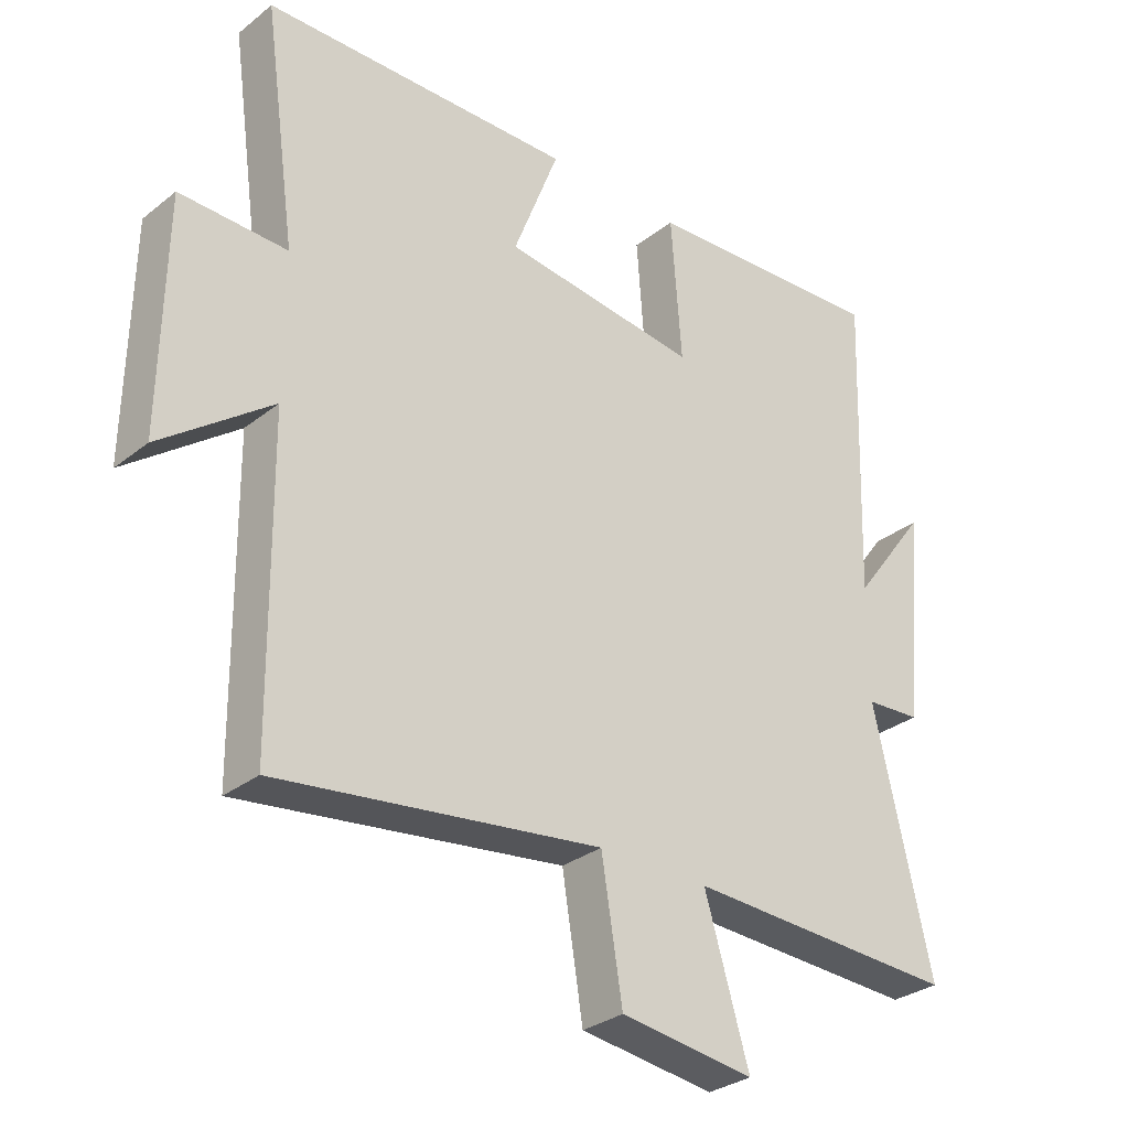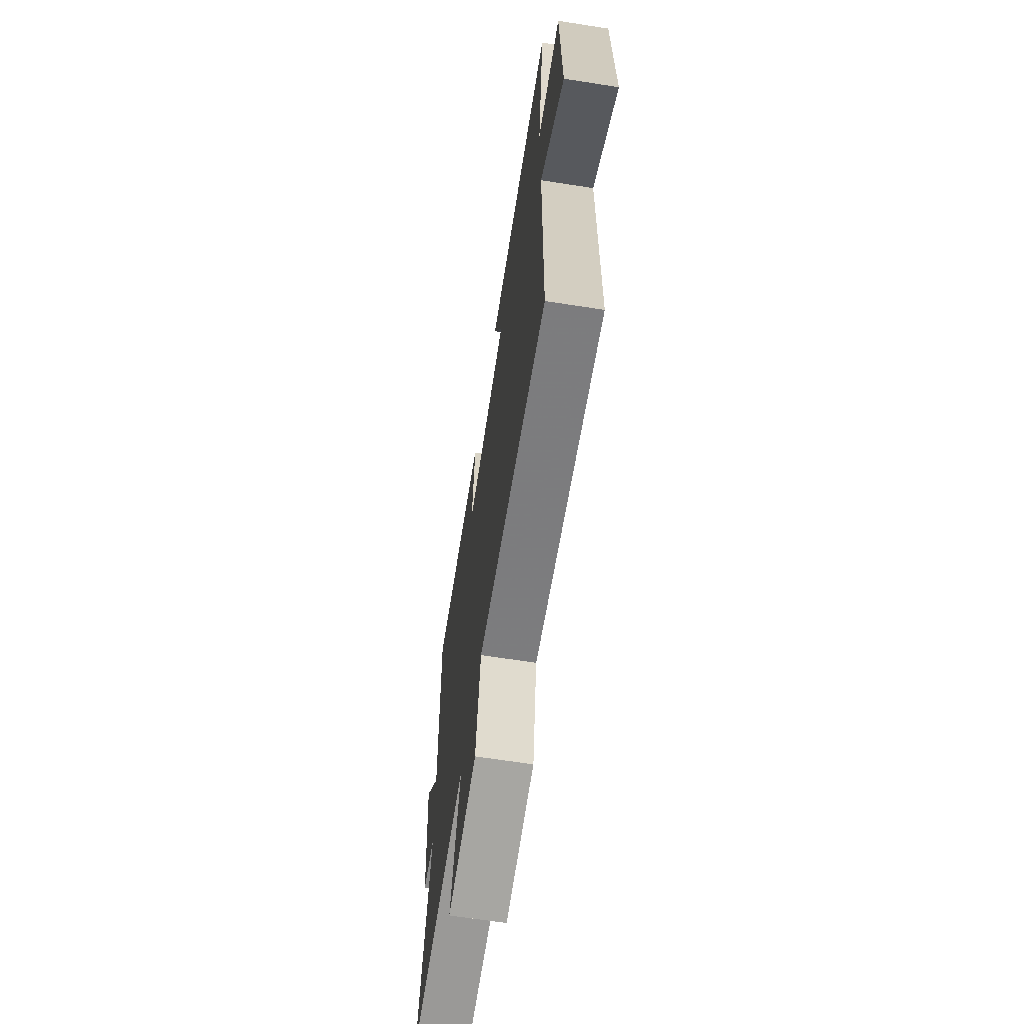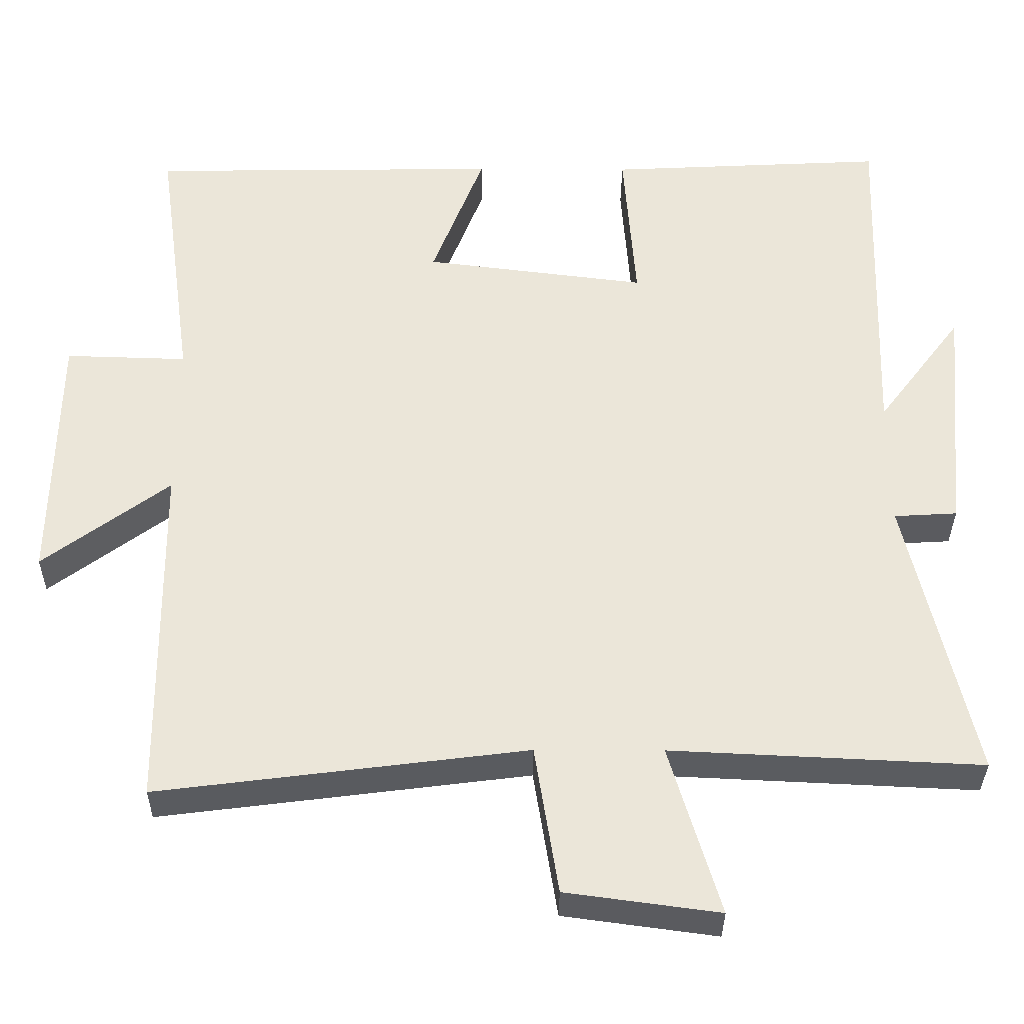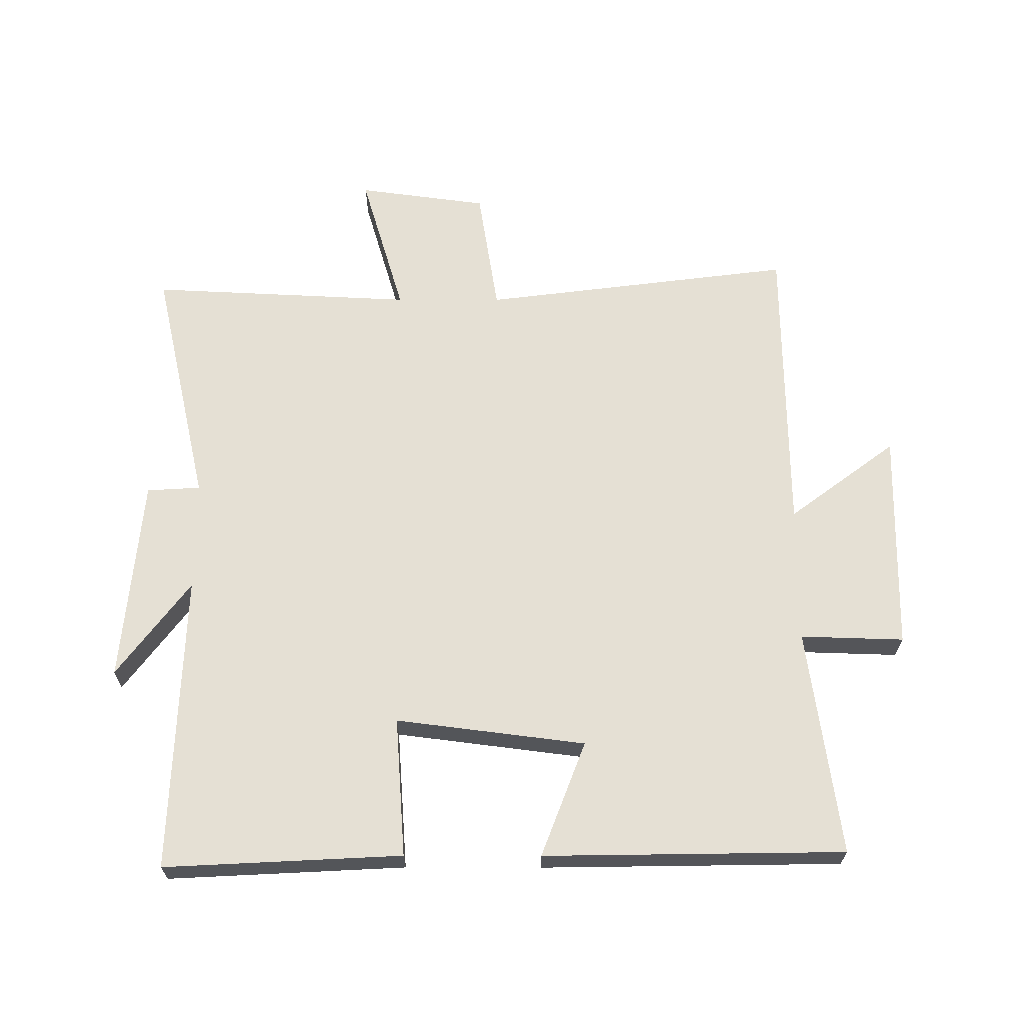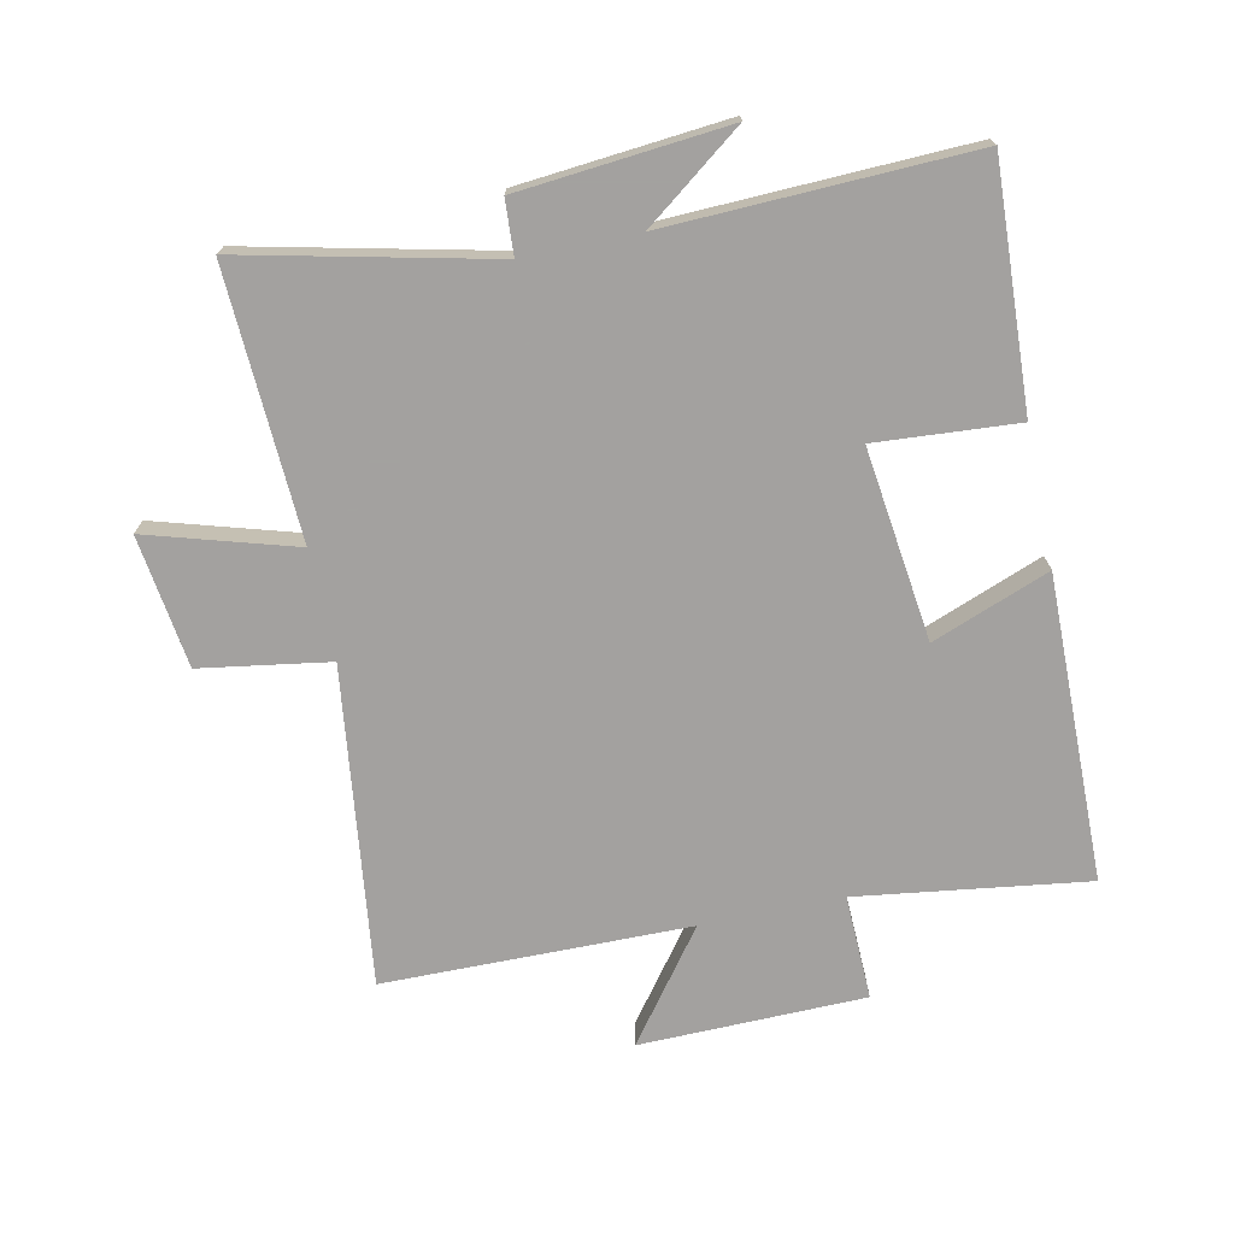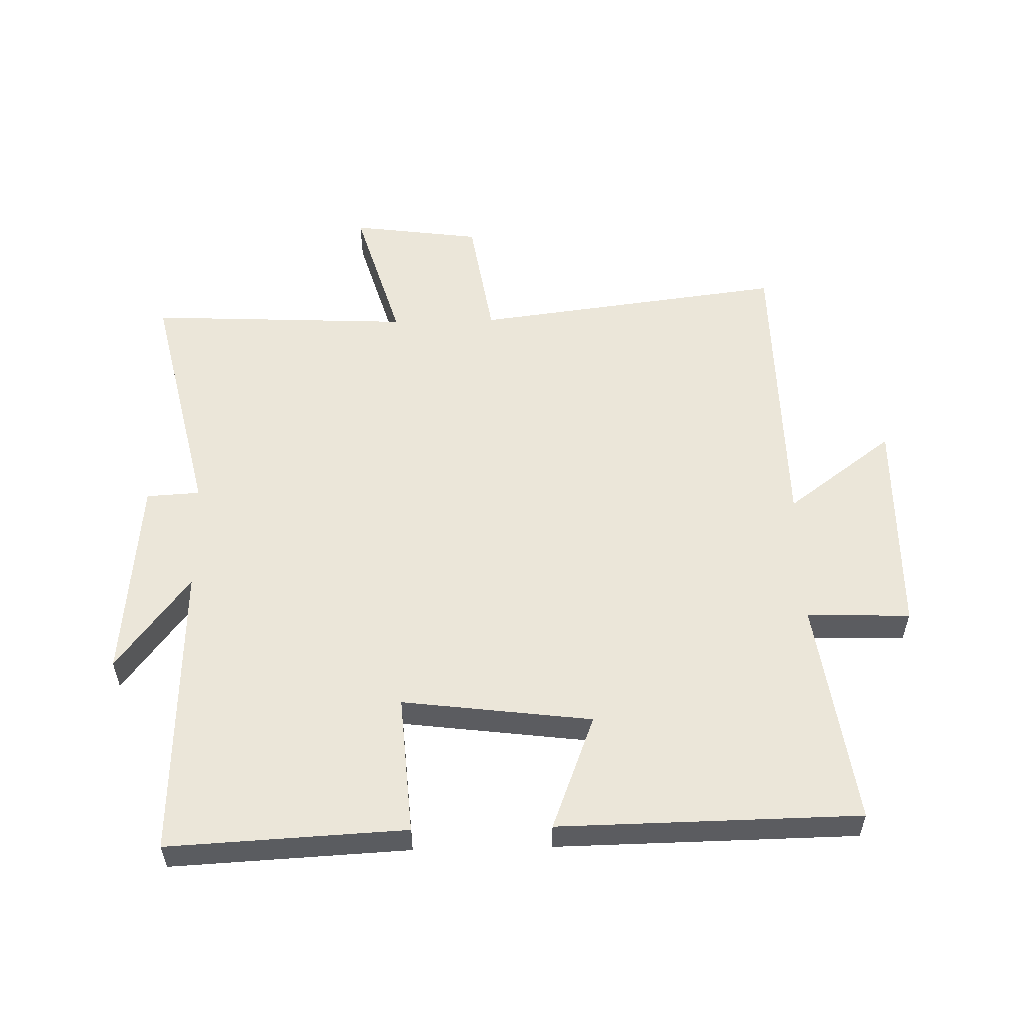
<metadata>
{"format":"obj","ext":"obj","renderer":"f3d","projection":"perspective","resolution":1024,"background":"white","views":[{"elev":-30.3,"azim":138.6,"up":"+Z"},{"elev":-66.2,"azim":81.1,"up":"+Z"},{"elev":-34.0,"azim":179.6,"up":"+Z"},{"elev":65.2,"azim":0.1,"up":"+Y"},{"elev":-72.3,"azim":-78.1,"up":"+Y"},{"elev":55.2,"azim":-1.4,"up":"+Y"}]}
</metadata>
<code>
v 0.495 0.07 -0.563
v 0 0.07 -0.5
v -0.032 0.07 -0.701
v -0.238 0.07 -0.729
v -0.17 0.07 -0.5
v -0.588 0.07 -0.52
v -0.5 0.07 -0.133
v -0.585 0.07 -0.128
v -0.615 0.07 0.198
v -0.5 0.07 0.045
v -0.516 0.07 0.519
v -0.14 0.07 0.5
v -0.156 0.07 0.279
v 0.144 0.07 0.317
v 0.074 0.07 0.5
v 0.55 0.07 0.493
v 0.5 0.07 0.134
v 0.664 0.07 0.139
v 0.67 0.07 -0.213
v 0.5 0.07 -0.086
v 0.495 0 -0.563
v 0 0 -0.5
v -0.032 0 -0.701
v -0.238 0 -0.729
v -0.17 0 -0.5
v -0.588 0 -0.52
v -0.5 0 -0.133
v -0.585 0 -0.128
v -0.615 0 0.198
v -0.5 0 0.045
v -0.516 0 0.519
v -0.14 0 0.5
v -0.156 0 0.279
v 0.144 0 0.317
v 0.074 0 0.5
v 0.55 0 0.493
v 0.5 0 0.134
v 0.664 0 0.139
v 0.67 0 -0.213
v 0.5 0 -0.086
f 17 18 19 20
f 17 20 1 2
f 14 15 16 17
f 13 14 17 2
f 10 11 12 13
f 10 13 2 3
f 7 8 9 10
f 5 6 7
f 5 7 10
f 3 4 5
f 3 5 10
f 40 39 38 37
f 22 21 40 37
f 37 36 35 34
f 22 37 34 33
f 33 32 31 30
f 23 22 33 30
f 30 29 28 27
f 27 26 25
f 30 27 25
f 25 24 23
f 30 25 23
f 1 21 22 2
f 2 22 23 3
f 3 23 24 4
f 4 24 25 5
f 5 25 26 6
f 6 26 27 7
f 7 27 28 8
f 8 28 29 9
f 9 29 30 10
f 10 30 31 11
f 11 31 32 12
f 12 32 33 13
f 13 33 34 14
f 14 34 35 15
f 15 35 36 16
f 16 36 37 17
f 17 37 38 18
f 18 38 39 19
f 19 39 40 20
f 20 40 21 1

</code>
